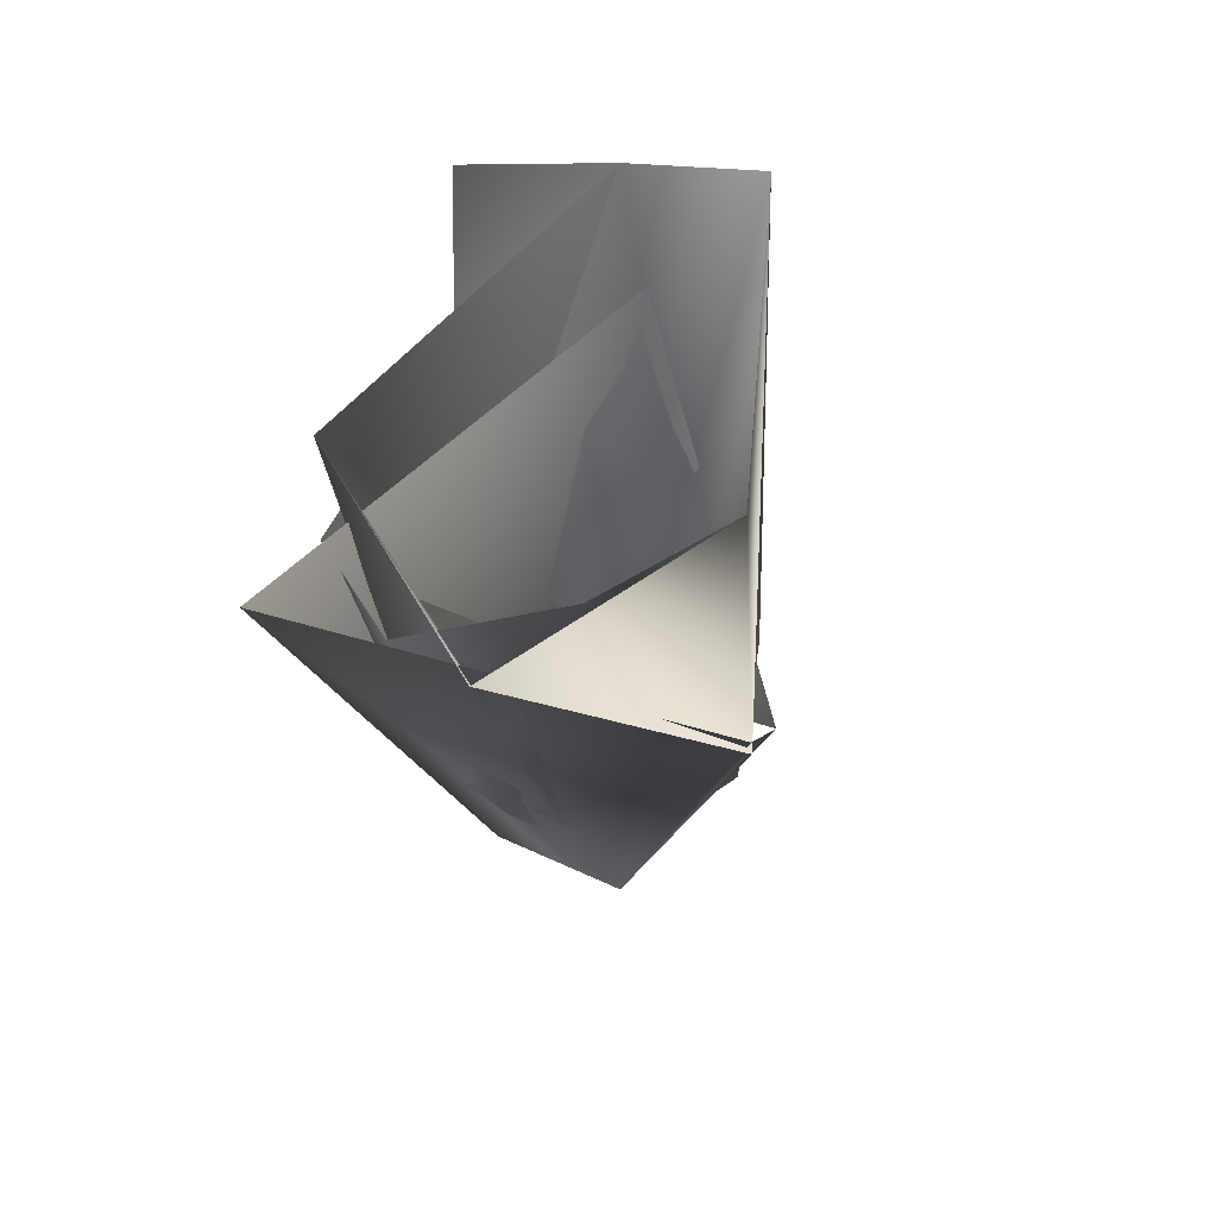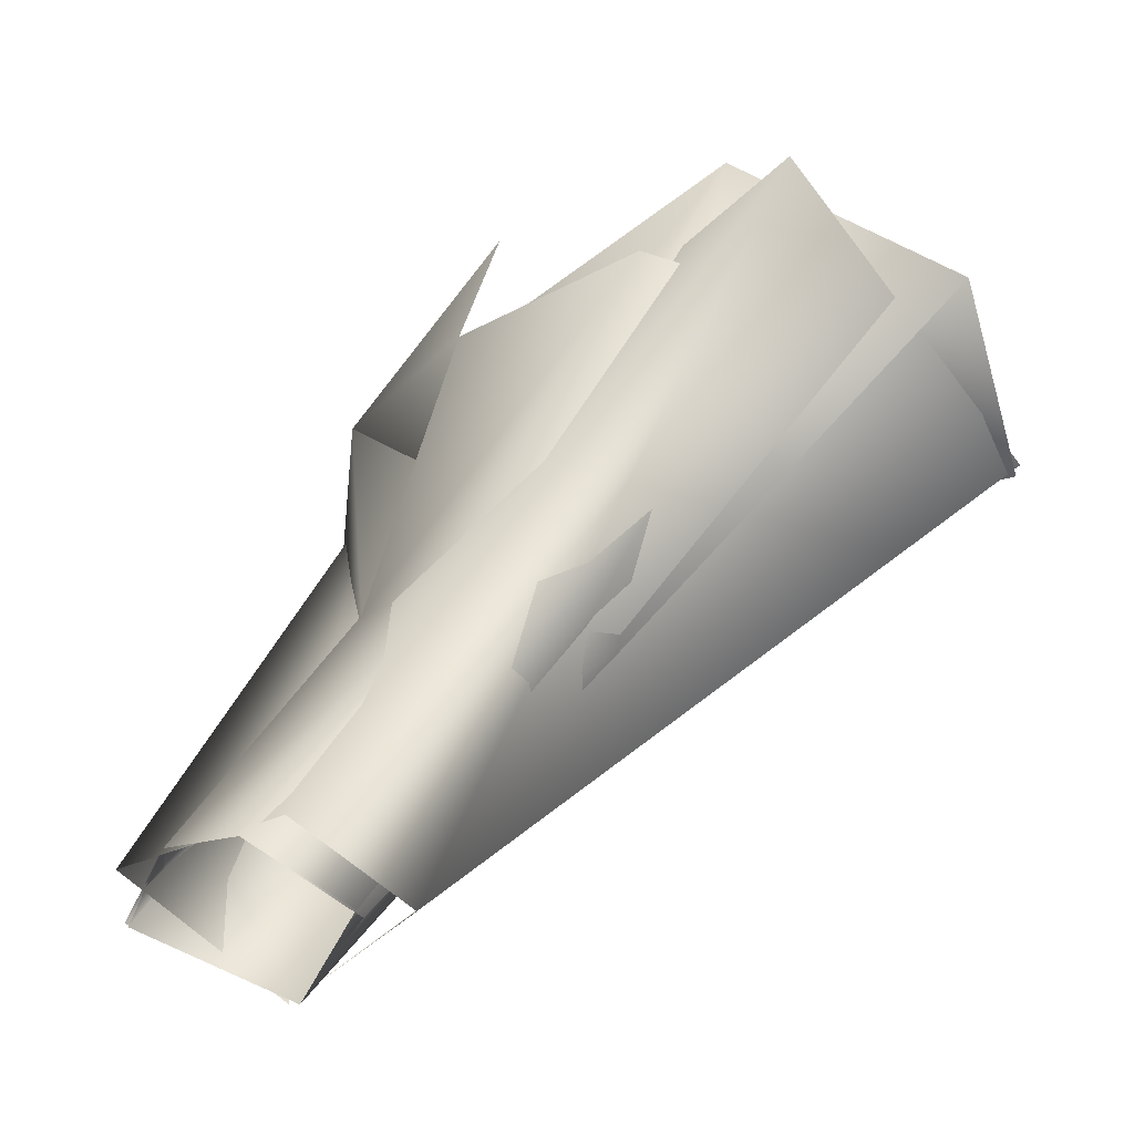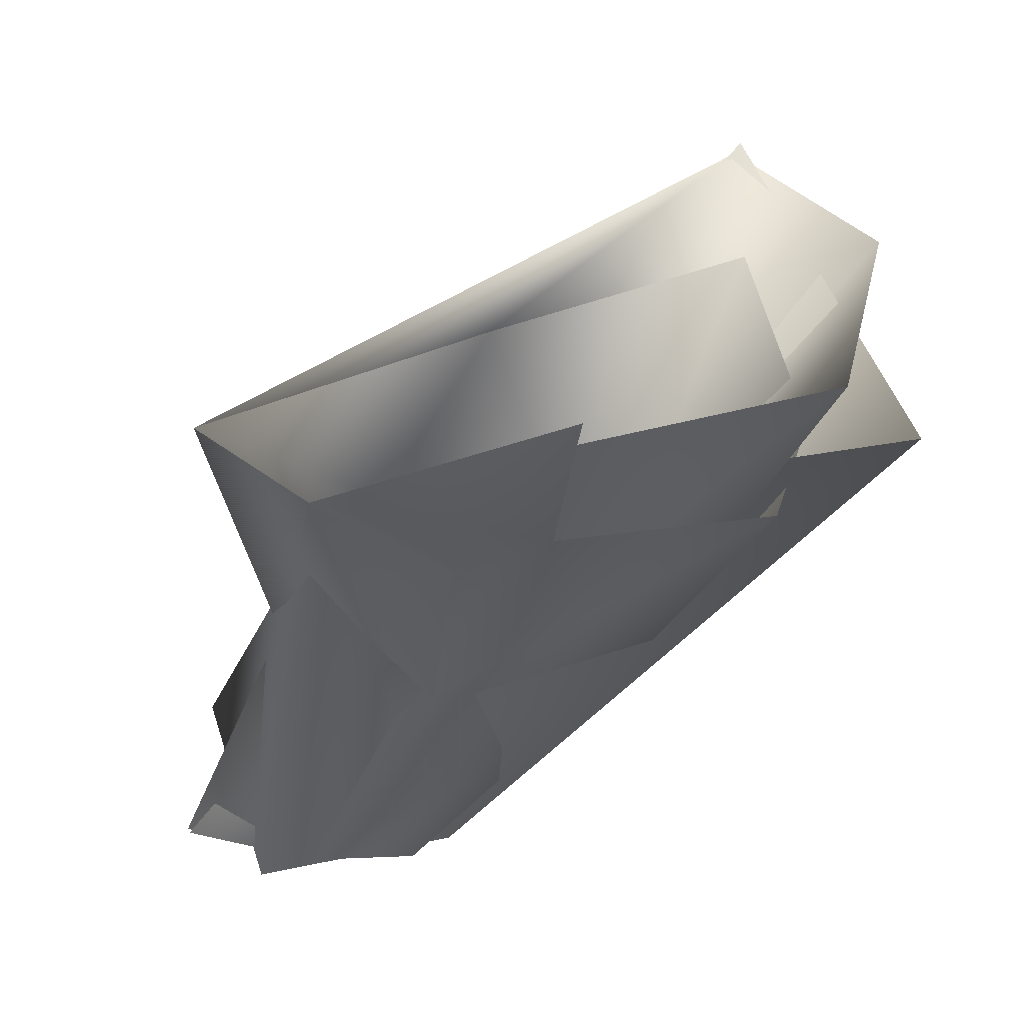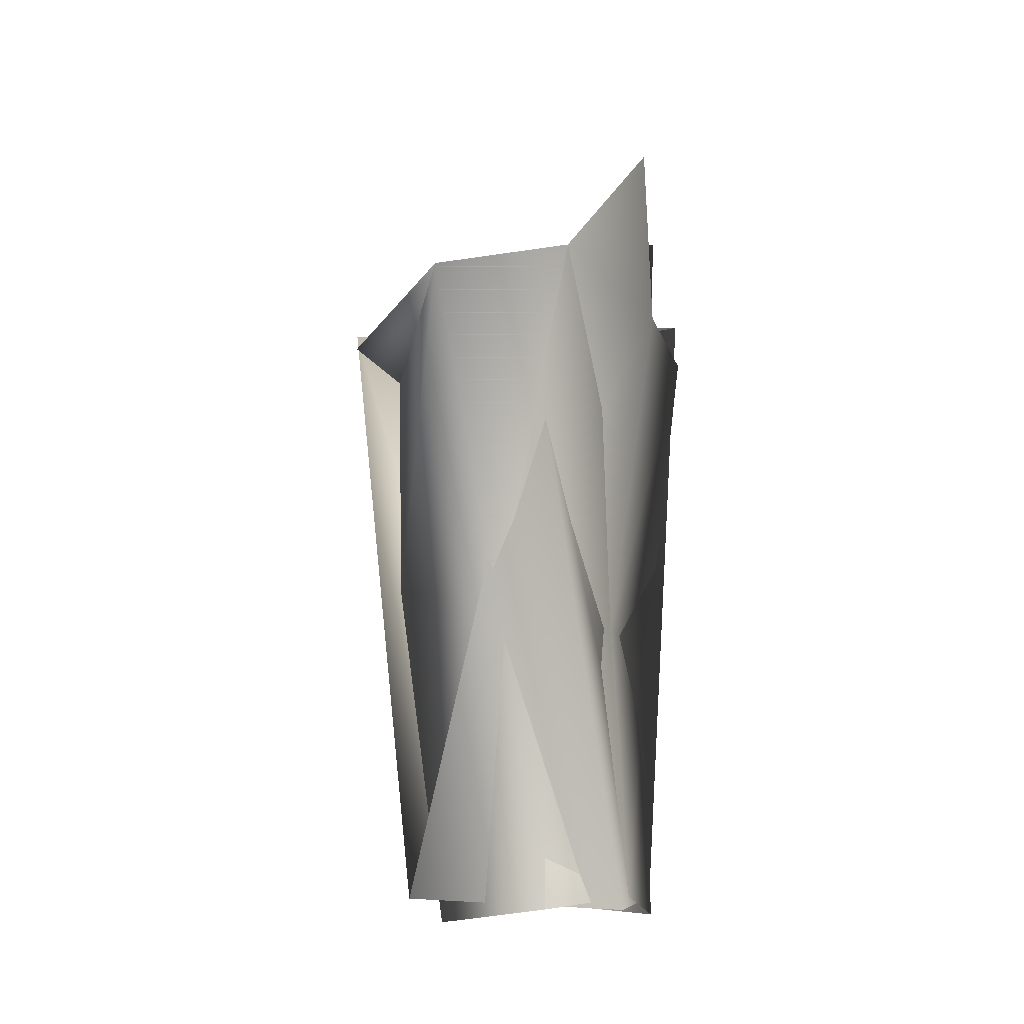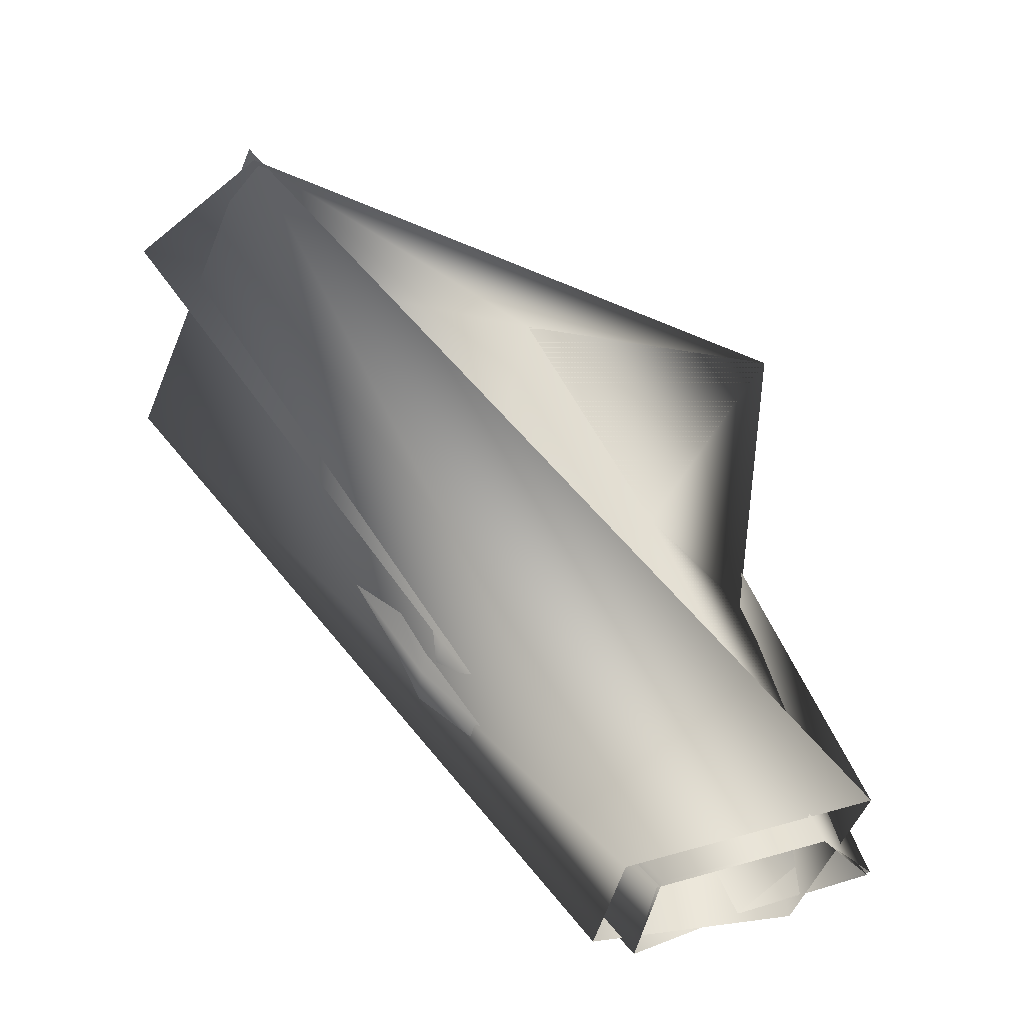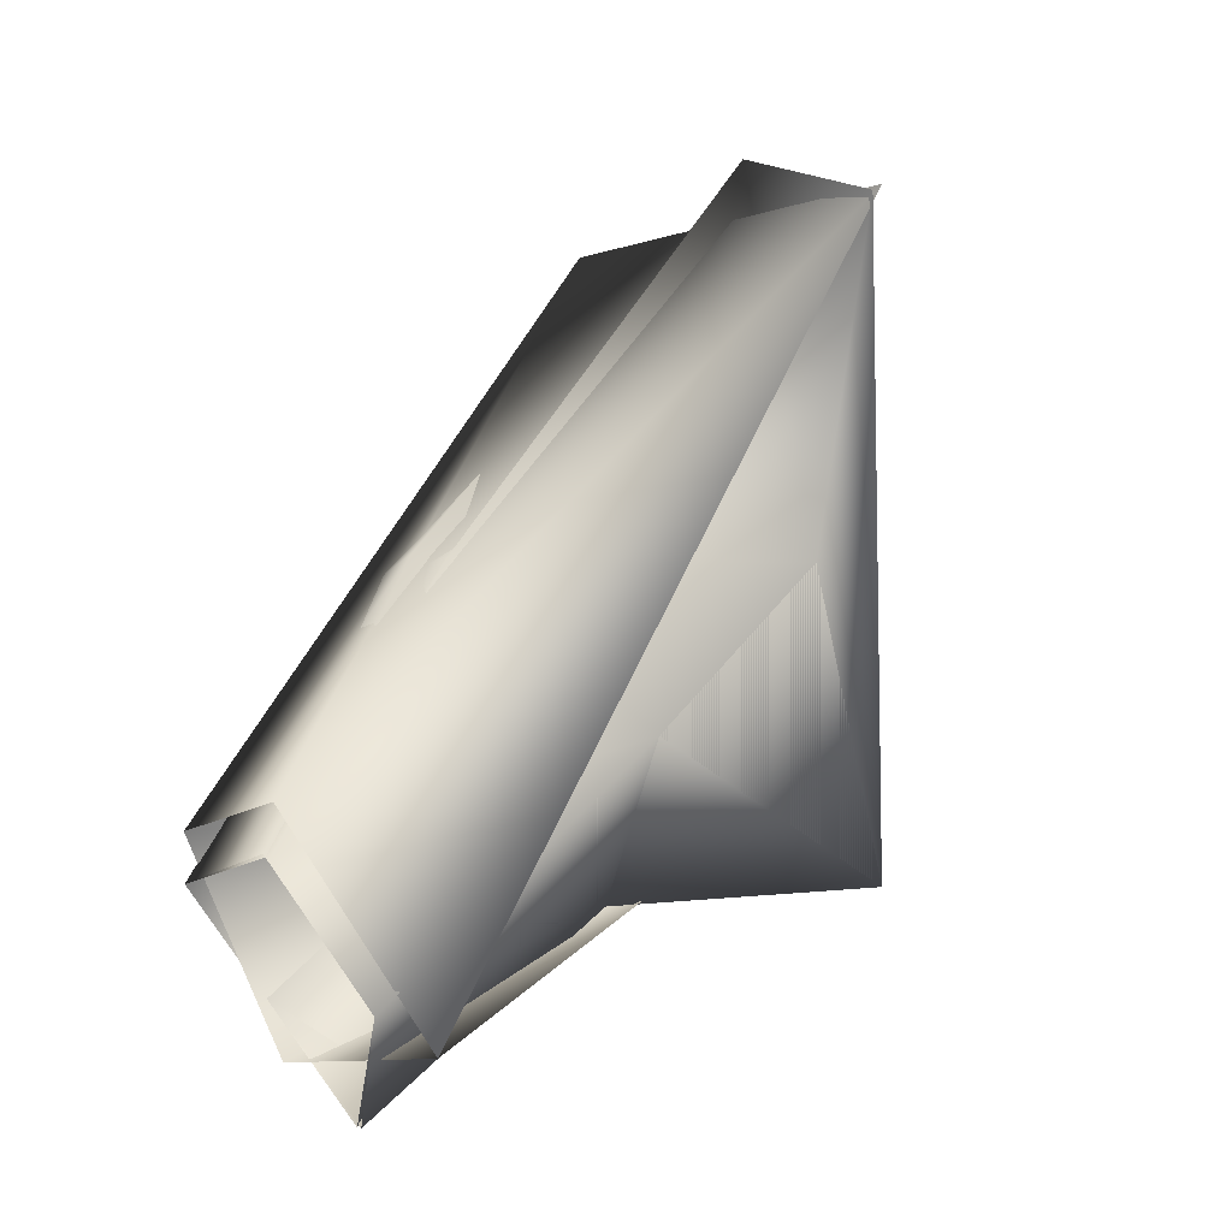
<metadata>
{"format":"obj","ext":"obj","renderer":"f3d","projection":"perspective","resolution":1024,"background":"white","views":[{"elev":29.7,"azim":13.8,"up":"+Y"},{"elev":-50.9,"azim":-60.6,"up":"+Y"},{"elev":62.8,"azim":-119.7,"up":"+Y"},{"elev":-77.3,"azim":178.6,"up":"+Z"},{"elev":-45.3,"azim":62.3,"up":"+Y"},{"elev":4.6,"azim":42.6,"up":"+Z"}]}
</metadata>
<code>
v  -0.3116 -0.5535 -0.0923
v  -0.1909 -0.0381 -0.1326
v  -0.2755 -0.4893 -0.2752
v  -0.3501 -0.0787 0.3575
v  -0.1927 -0.5652 -0.0563
v  0 -0.1038 0.4003
v  -0.0932 -0.4989 -0.2387
v  -0.1639 -0.2462 -0.1742
v  -0.0727 -0.284 -0.0247
v  -0.121 -0.5341 -0.2067
v  -0.2056 -0.4724 -0.3168
v  -0.2837 -0.4984 -0.2249
v  -0.2674 -0.3006 -0.0757
v  -0.3105 -0.5541 -0.1322
v  -0.3128 -0.3685 0.0802
v  -0.2015 -0.5602 -0.0967
v  -0.1979 -0.3858 0.1129
v  -0.1049 0.0444 -0.1908
v  -0.0623 -0.1051 0.1007
v  -0.3173 0.0178 0.2896
v  -0.2157 0.058 -0.1449
v  -0.1712 -0.0689 0.4328
v  0 -0.1161 0.3948
v  -0.205 -0.4085 -0.2531
v  -0.2111 -0.5602 -0.0967
v  -0.239 -0.3858 0.1129
v  -0.3017 -0.0255 0.0238
v  -0.3433 -0.0997 0.2193
v  -0.2697 -0.1244 0.301
v  -0.127 -0.066 0.3203
v  -0.2898 0.1219 0.0537
v  -0.2103 -0.4724 -0.3168
o piernaTraseraDerLeona
g piernaTraseraDerLeona
f 1 2 3
f 2 1 4
f 5 6 4
f 4 1 5
f 6 5 7
f 7 3 2
f 8 9 10
f 10 11 8
f 12 13 8
f 8 11 12
f 12 14 15
f 15 13 12
f 14 16 17
f 17 15 14
f 16 10 9
f 9 17 16
f 9 8 18
f 18 19 9
f 20 21 13
f 13 15 20
f 20 15 17
f 17 22 20
f 17 9 19
f 19 22 17
f 23 19 18
f 8 13 21
f 21 18 8
f 22 19 23
f 10 24 8
f 10 8 9
f 24 12 13
f 24 13 8
f 12 14 15
f 12 15 13
f 14 25 26
f 14 26 15
f 25 10 9
f 25 9 26
f 9 8 18
f 9 18 19
f 8 13 27
f 8 27 21
f 13 15 28
f 13 28 27
f 15 26 29
f 15 29 28
f 26 9 19
f 26 19 30
f 31 21 27
f 18 8 21
f 30 29 26
f 24 10 32
f 24 32 12

</code>
